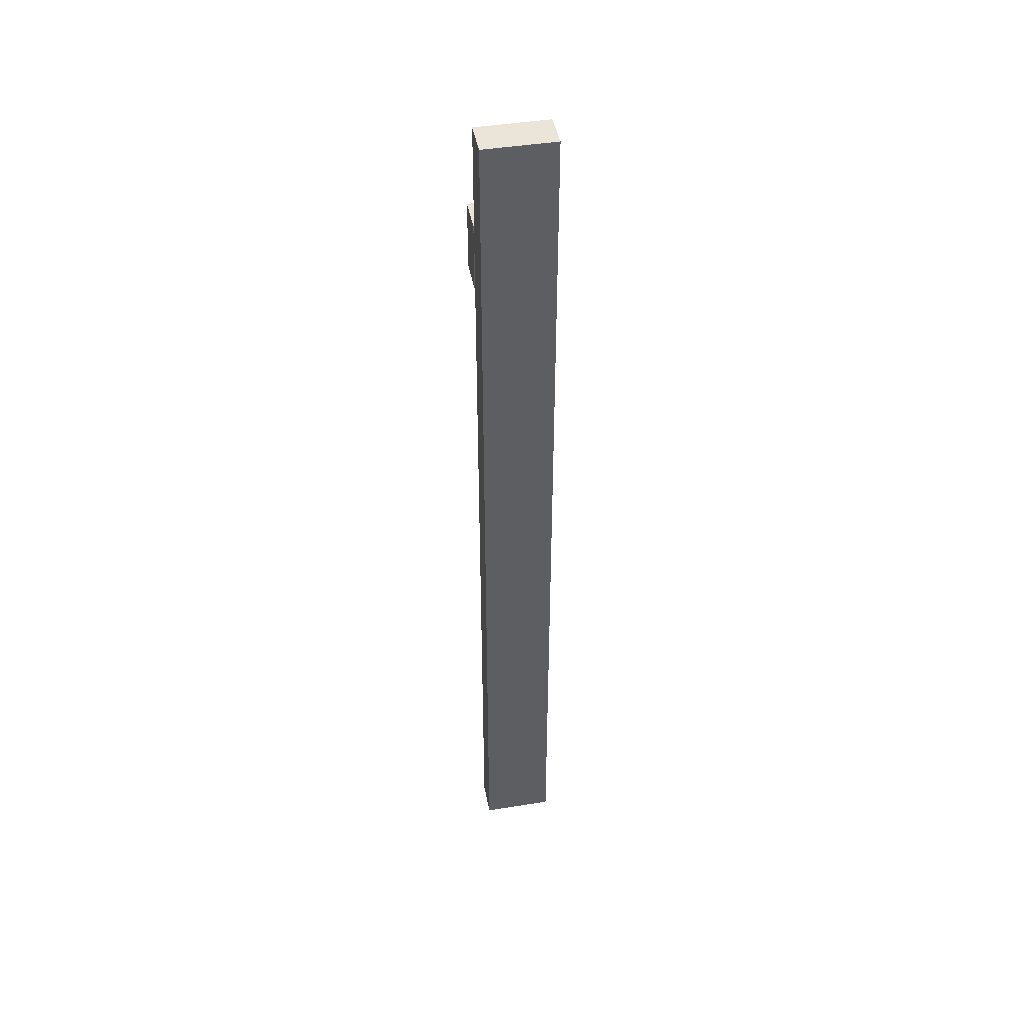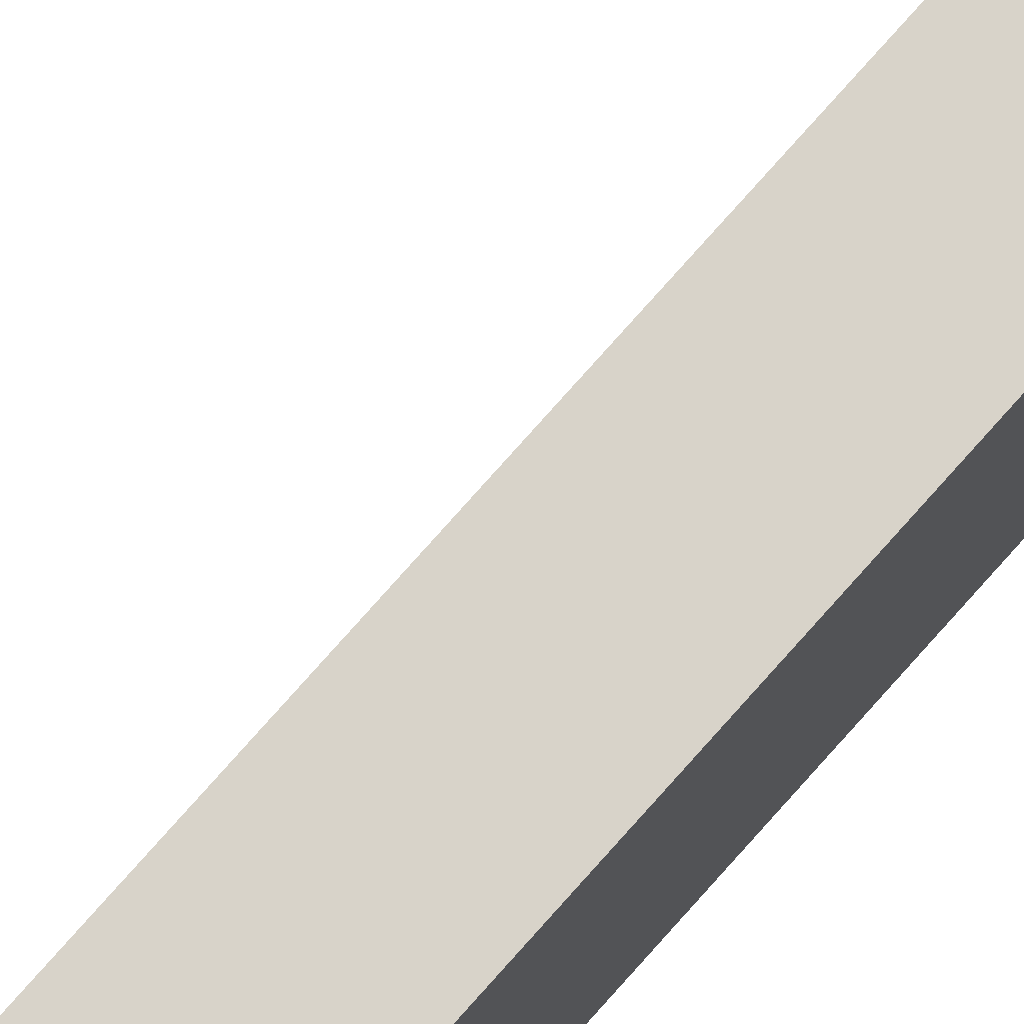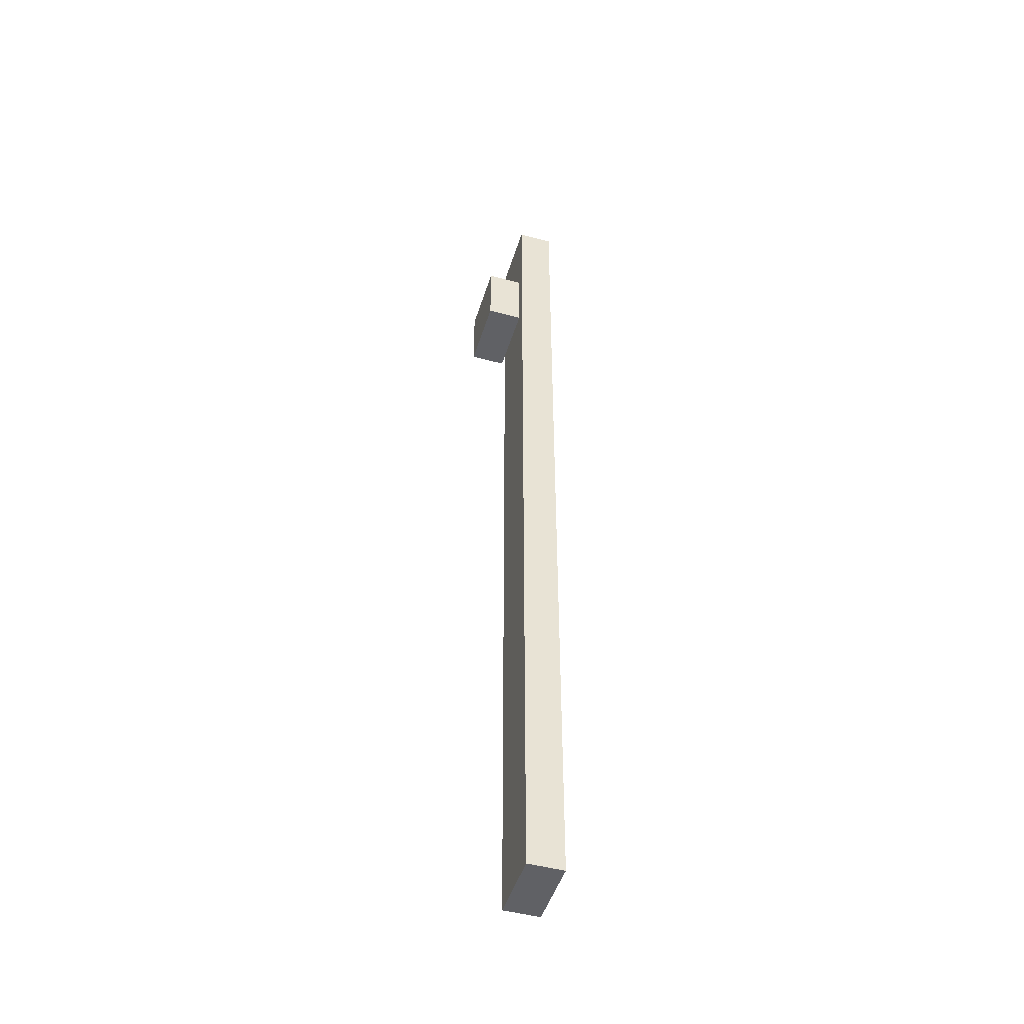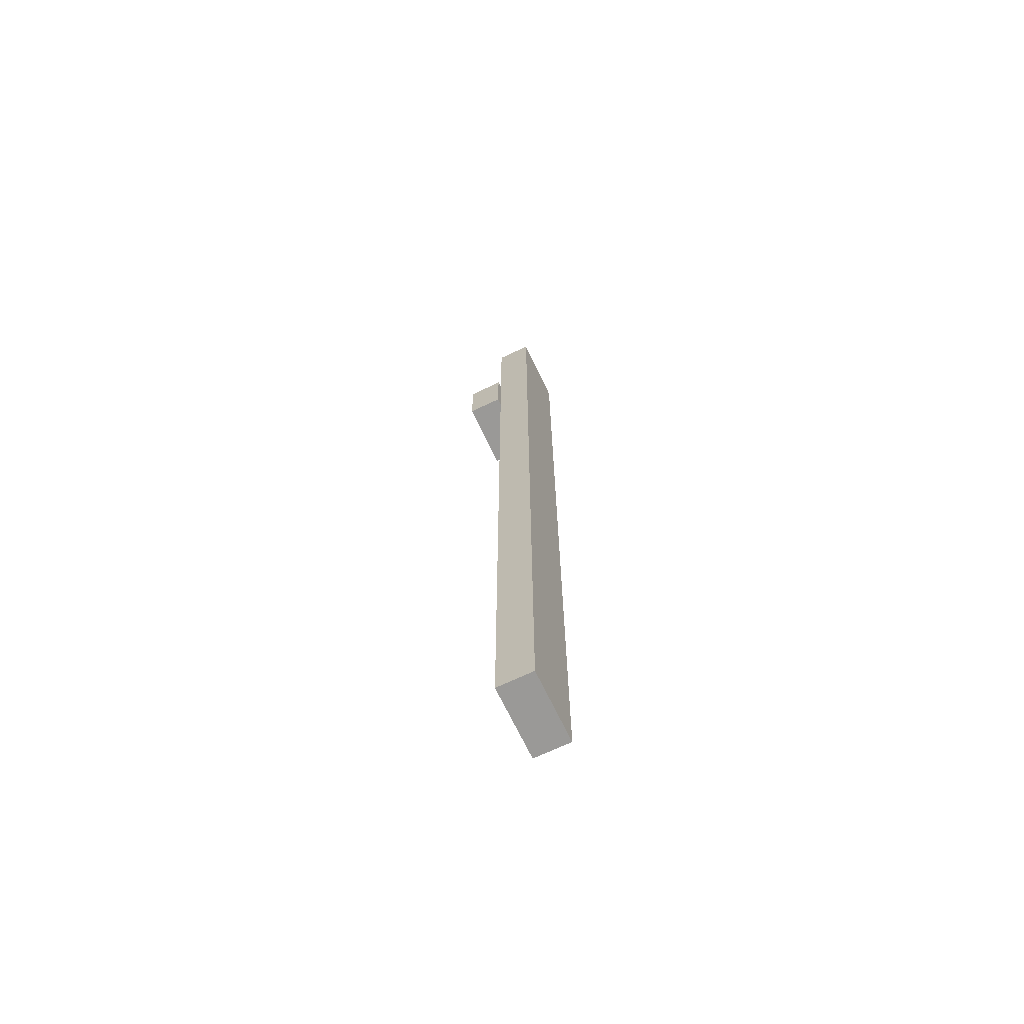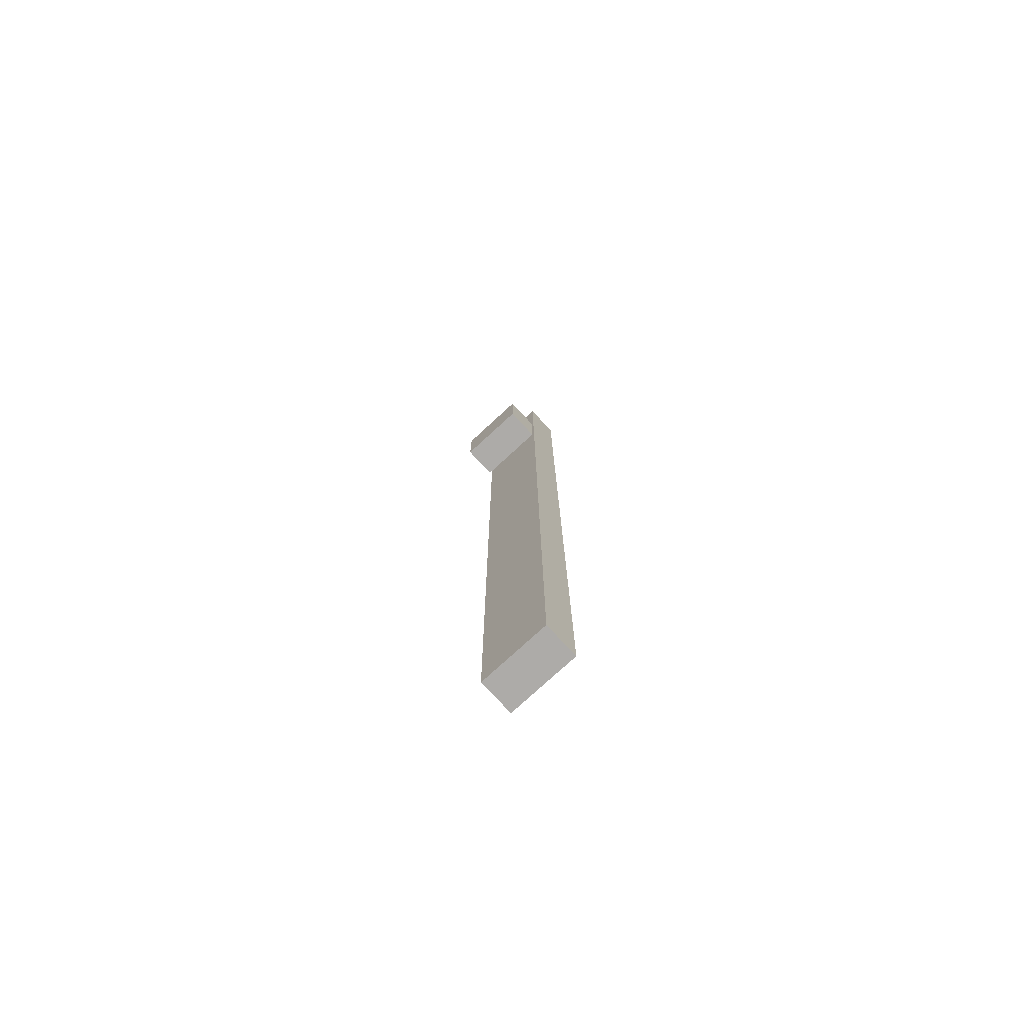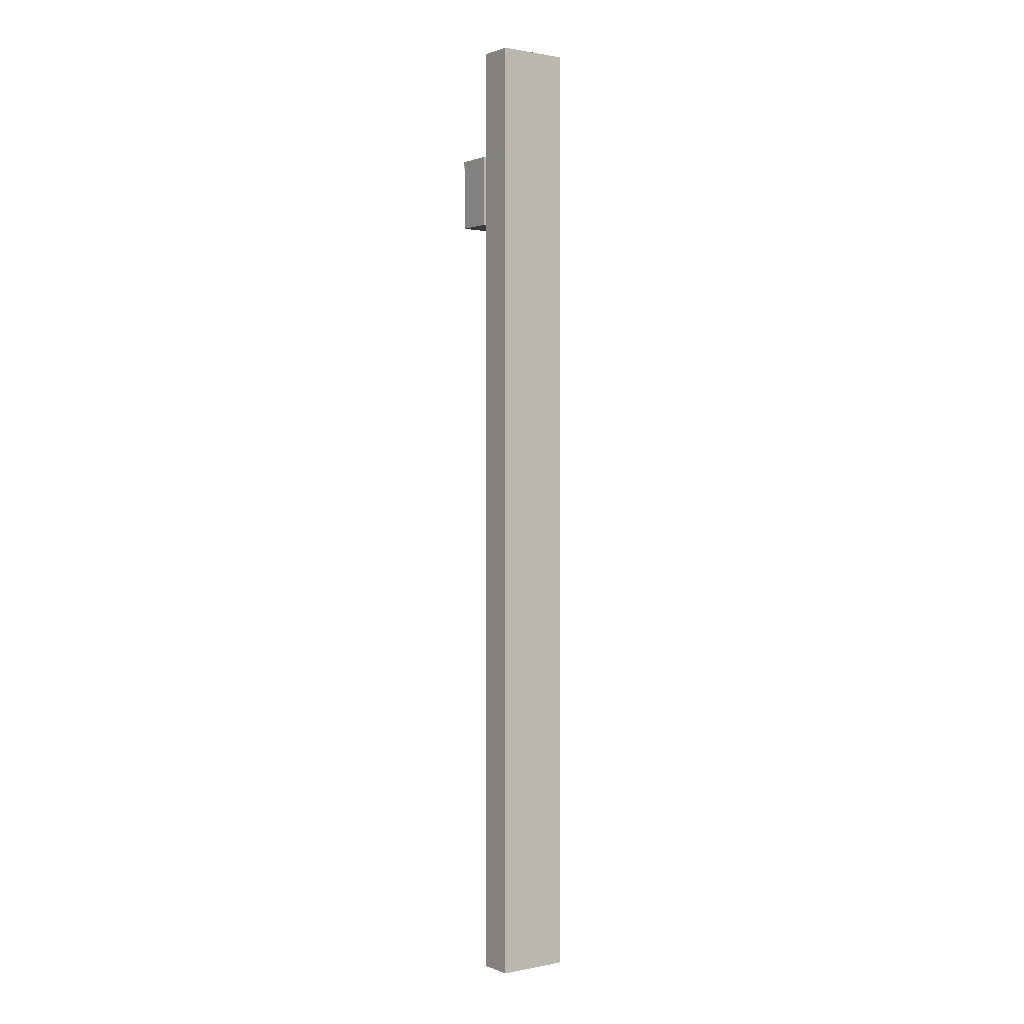
<metadata>
{"format":"obj","ext":"obj","renderer":"f3d","projection":"perspective","resolution":1024,"background":"white","views":[{"elev":44.9,"azim":79.5,"up":"+Z"},{"elev":75.8,"azim":41.4,"up":"+Y"},{"elev":-47.6,"azim":-16.9,"up":"+Z"},{"elev":-69.0,"azim":25.5,"up":"+Z"},{"elev":-76.5,"azim":-47.3,"up":"+Z"},{"elev":1.1,"azim":54.1,"up":"+Z"}]}
</metadata>
<code>
o cube
v -1.375 0.0625 0.25
v -1.375 0.0625 -0.5625
v -1.375 -0.0625 0.25
v -1.375 -0.0625 -0.5625
v -1.438 0.0625 0.25
v -1.438 0.0625 -0.5625
v -1.438 -0.0625 0.25
v -1.438 -0.0625 -0.5625
v -1.375 0.0625 -0.5625
v -1.375 0.0625 -1.438
v -1.375 -0.0625 -0.5625
v -1.375 -0.0625 -1.438
v -1.438 0.0625 -0.5625
v -1.438 0.0625 -1.438
v -1.438 -0.0625 -0.5625
v -1.438 -0.0625 -1.438
v -1.444 0.0625 0.0625
v -1.444 0.0625 -0.0625
v -1.444 -0.0625 0.0625
v -1.444 -0.0625 -0.0625
v -1.506 0.0625 0.0625
v -1.506 0.0625 -0.0625
v -1.506 -0.0625 0.0625
v -1.506 -0.0625 -0.0625
f 4 2 1 3
f 7 5 6 8
f 1 2 6 5
f 4 3 7 8
f 3 1 5 7
f 12 10 9 11
f 15 13 14 16
f 9 10 14 13
f 12 11 15 16
f 16 14 10 12
f 20 18 17 19
f 23 21 22 24
f 17 18 22 21
f 20 19 23 24
f 19 17 21 23
f 24 22 18 20

</code>
